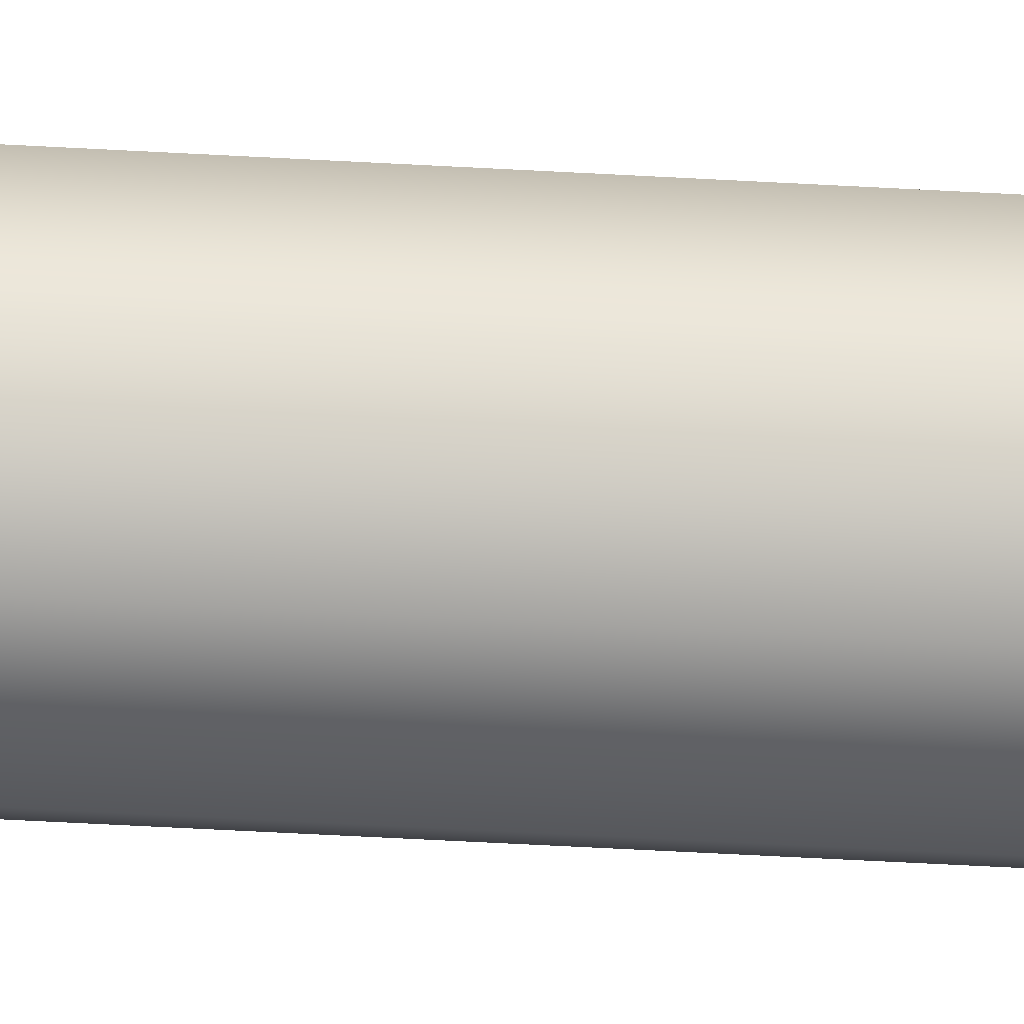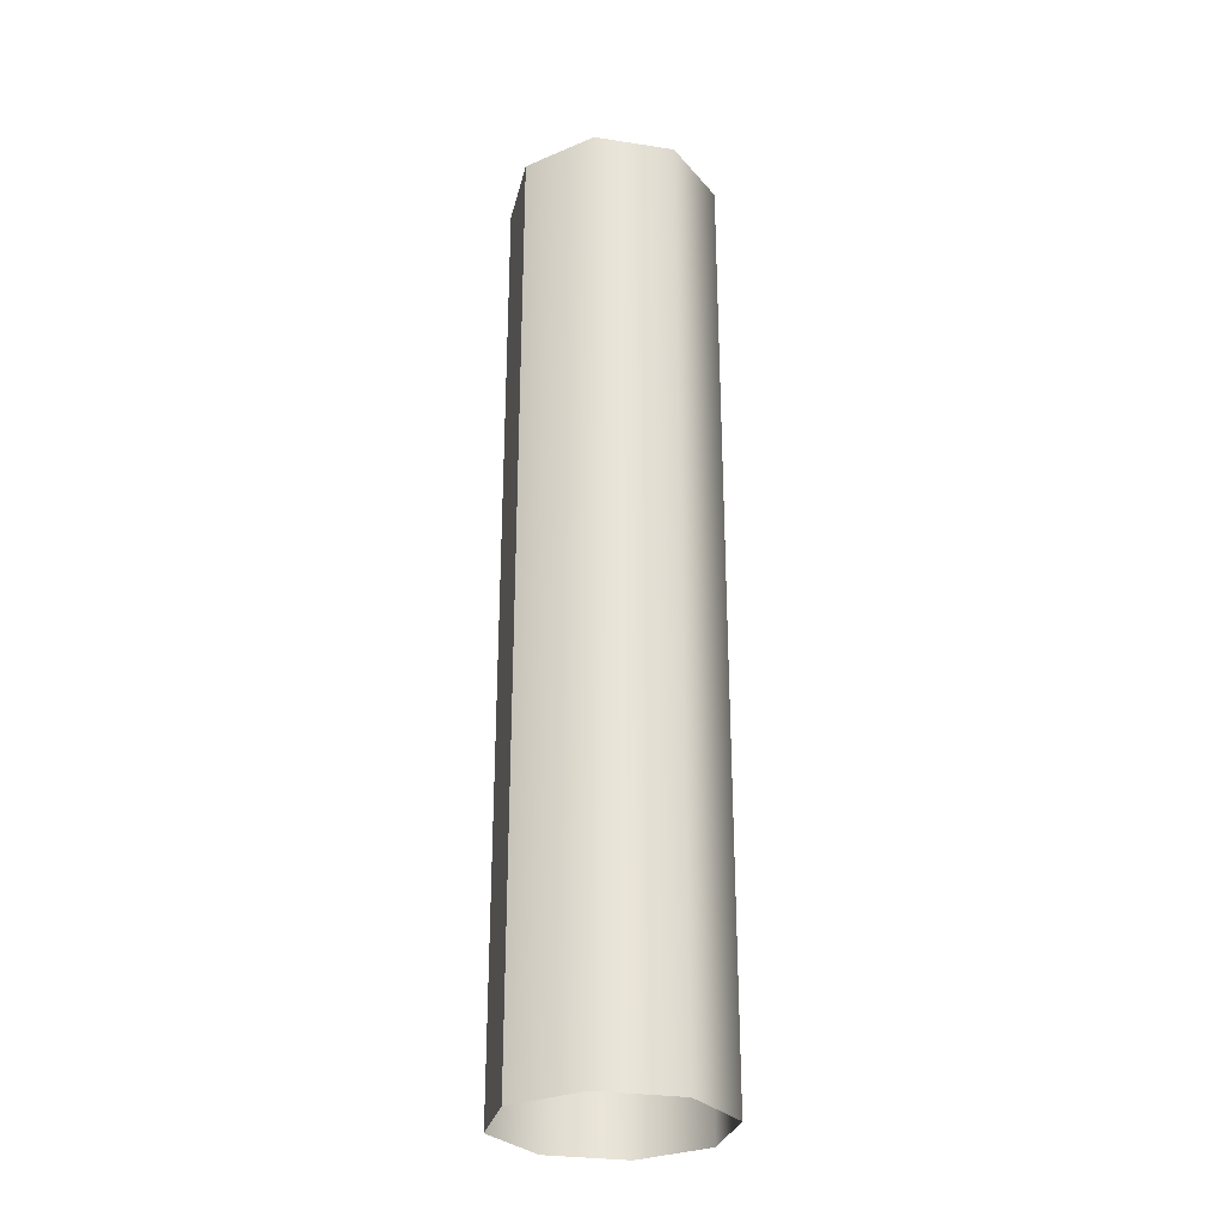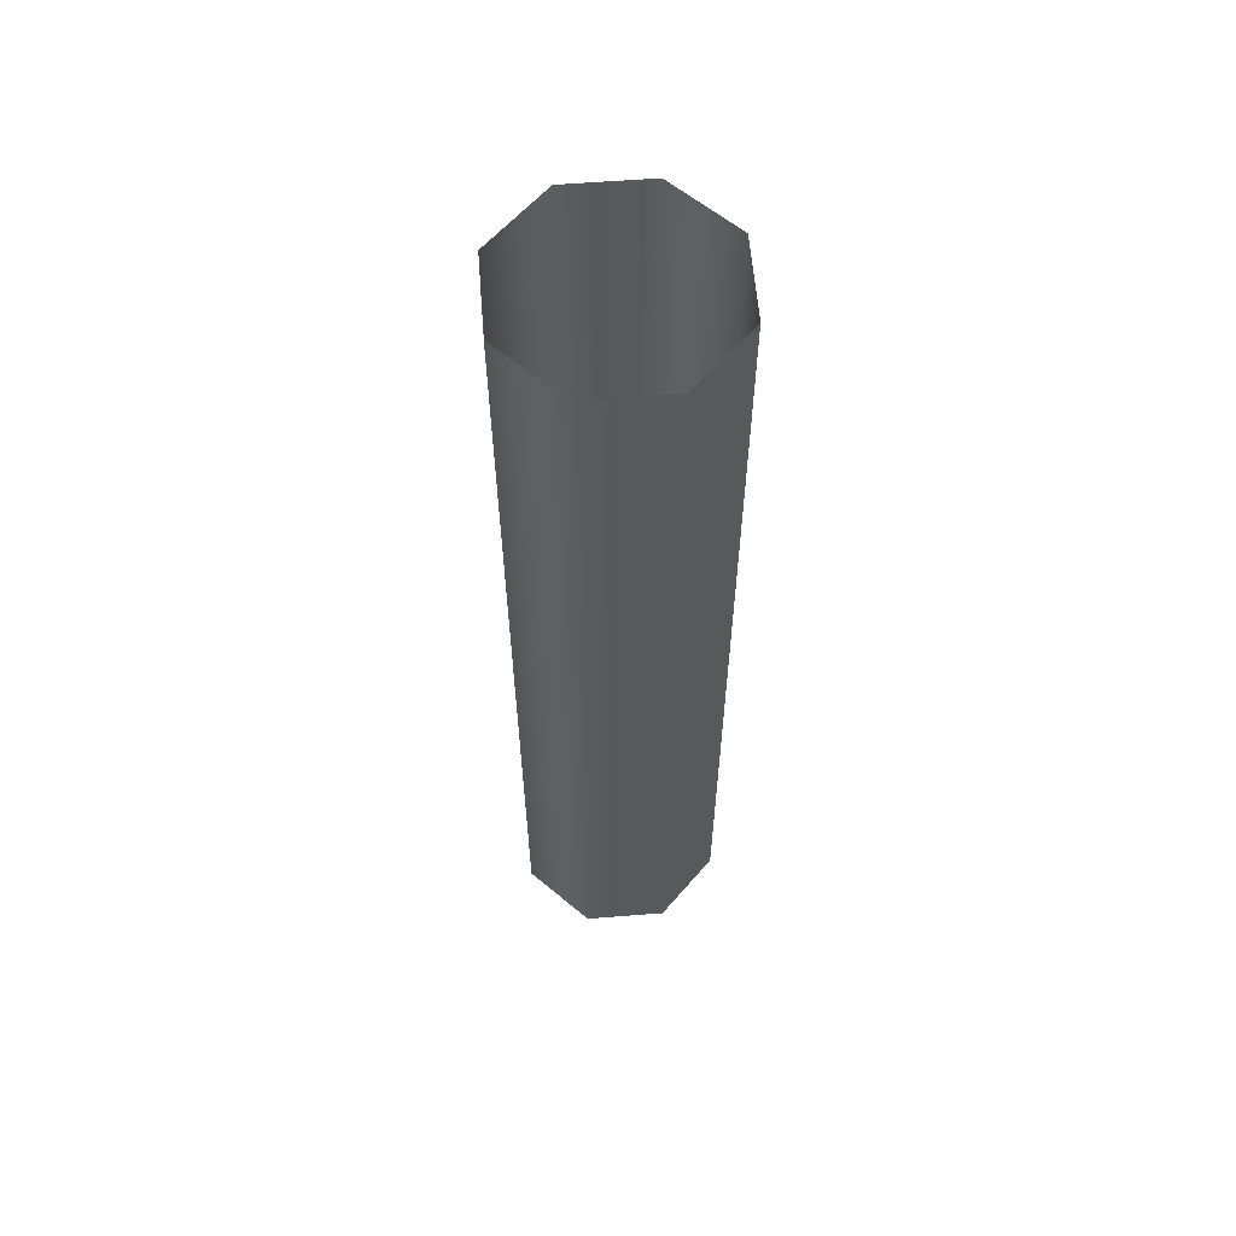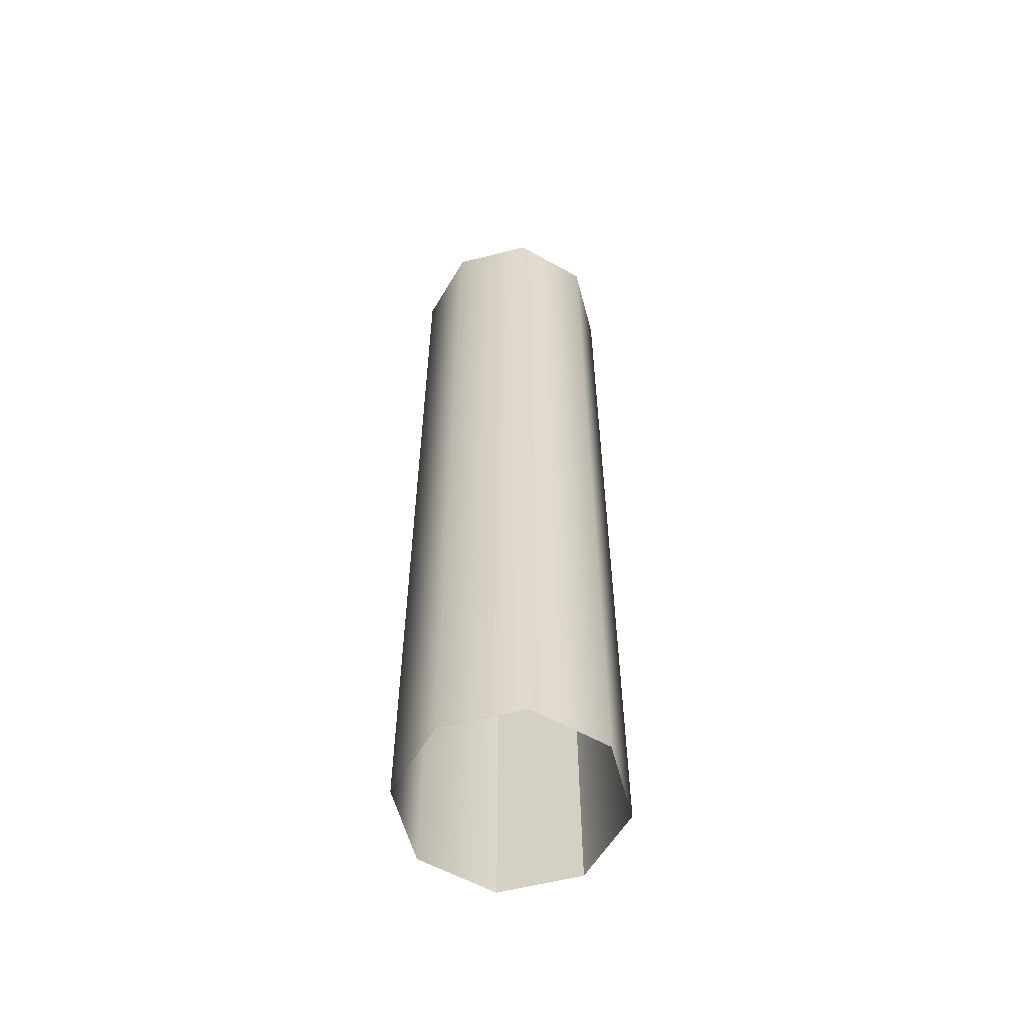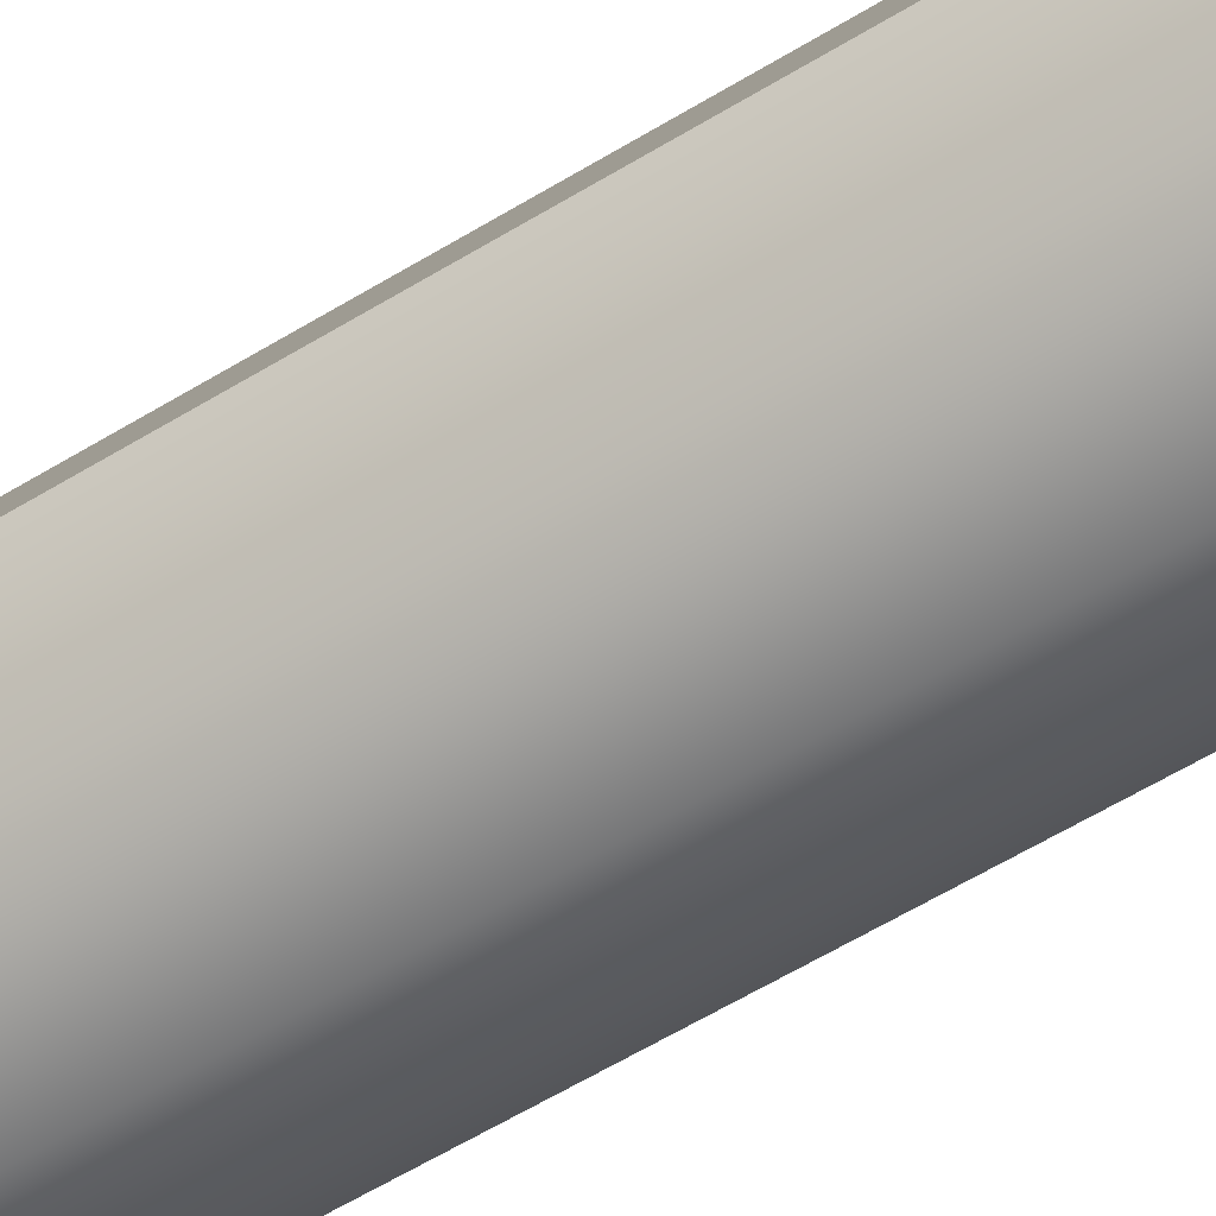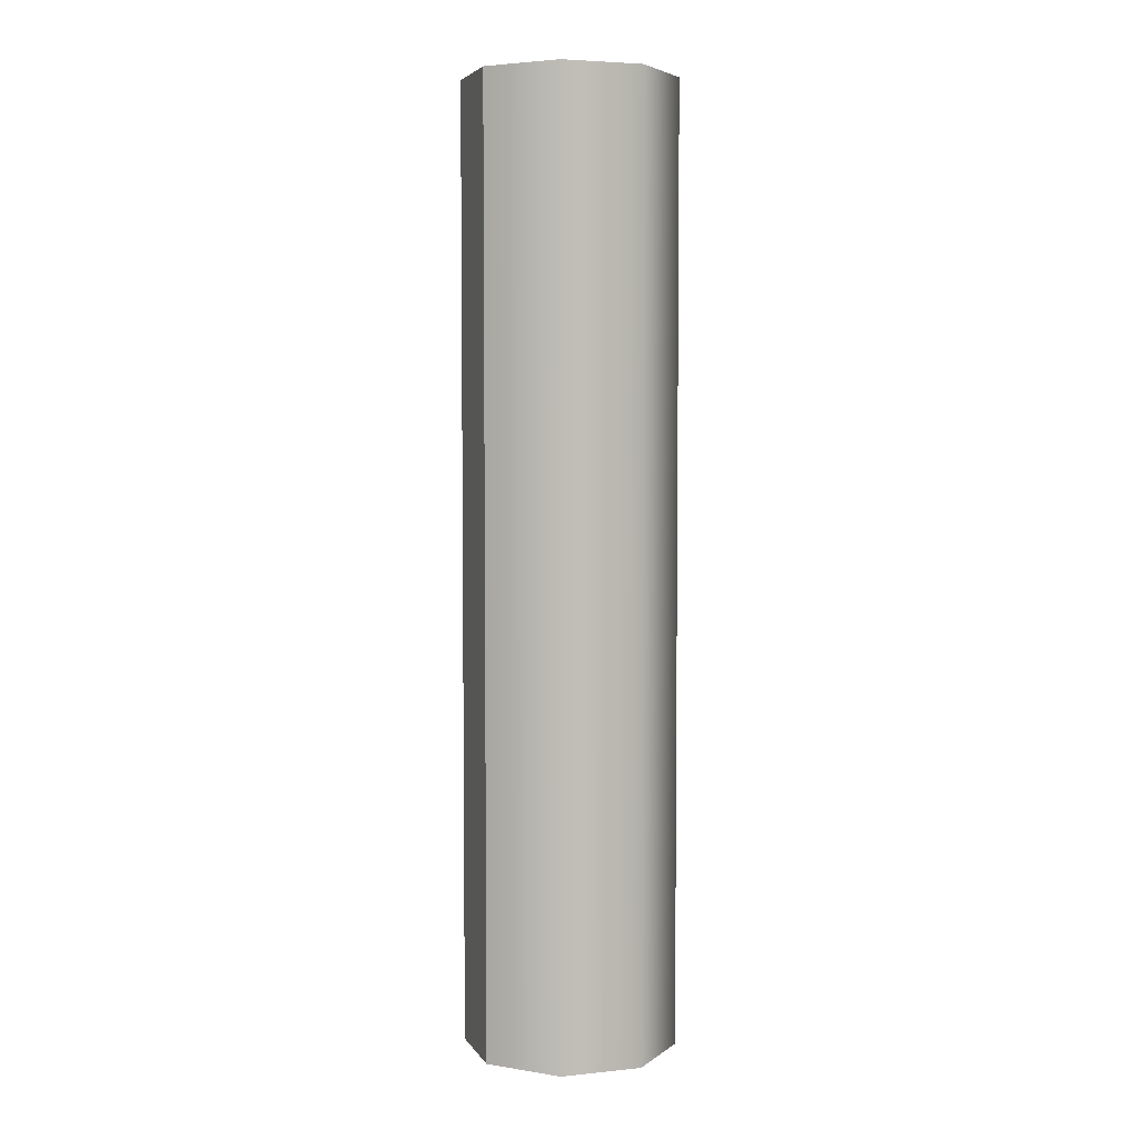
<metadata>
{"format":"obj","ext":"obj","renderer":"f3d","projection":"perspective","resolution":1024,"background":"white","views":[{"elev":-73.0,"azim":87.1,"up":"+Z"},{"elev":-28.9,"azim":9.6,"up":"+Y"},{"elev":60.1,"azim":-117.1,"up":"+Y"},{"elev":-57.8,"azim":127.3,"up":"+Y"},{"elev":-56.8,"azim":-57.1,"up":"+Z"},{"elev":4.6,"azim":4.4,"up":"+Y"}]}
</metadata>
<code>
o LoveLettersBack_0001
v -2.225 0.6725 4.009
v -2.228 0.6725 4.003
v -2.228 0.7384 4.003
v -2.225 0.7384 4.009
v -2.225 0.6725 4.009
v -2.22 0.6725 4.011
v -2.22 0.7384 4.011
v -2.225 0.7384 4.009
v -2.215 0.6725 4.009
v -2.215 0.7384 4.009
v -2.213 0.6725 4.003
v -2.213 0.7384 4.003
v -2.215 0.6725 3.998
v -2.215 0.7384 3.998
v -2.22 0.6725 3.996
v -2.22 0.7384 3.996
v -2.225 0.6725 3.998
v -2.225 0.7384 3.998
v -2.228 0.6725 4.003
v -2.228 0.7384 4.003
f 1 2 3
f 1 3 4
f 5 6 7
f 5 7 8
f 6 9 10
f 6 10 7
f 9 11 12
f 9 12 10
f 11 13 14
f 11 14 12
f 13 15 16
f 13 16 14
f 15 17 18
f 15 18 16
f 17 19 20
f 17 20 18

</code>
